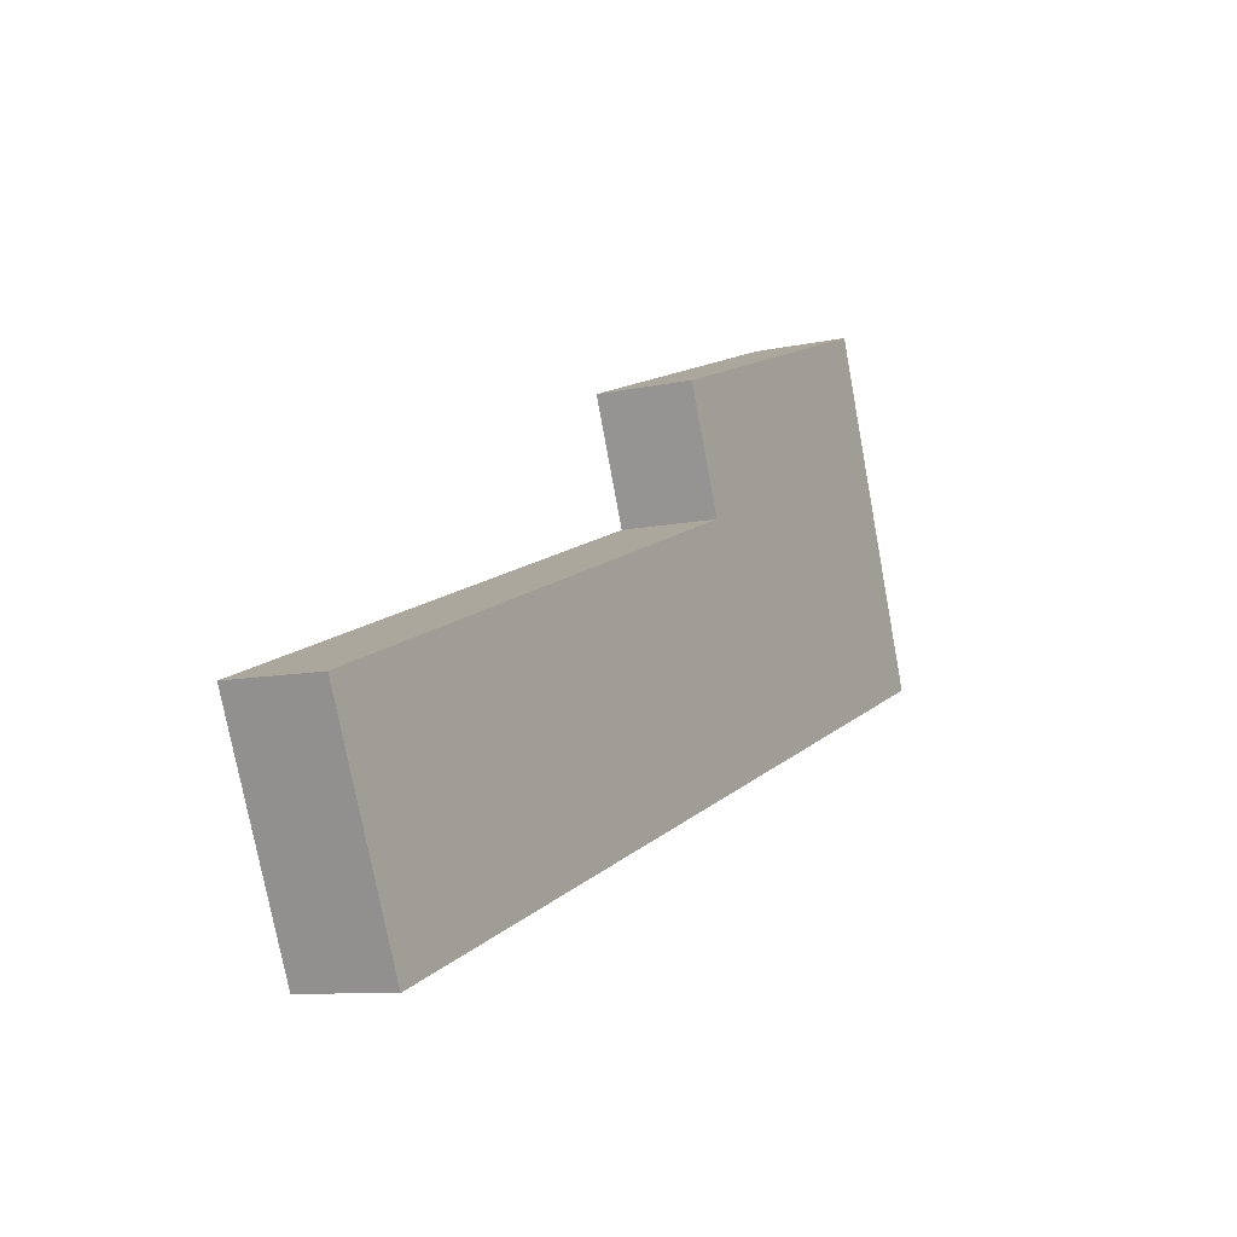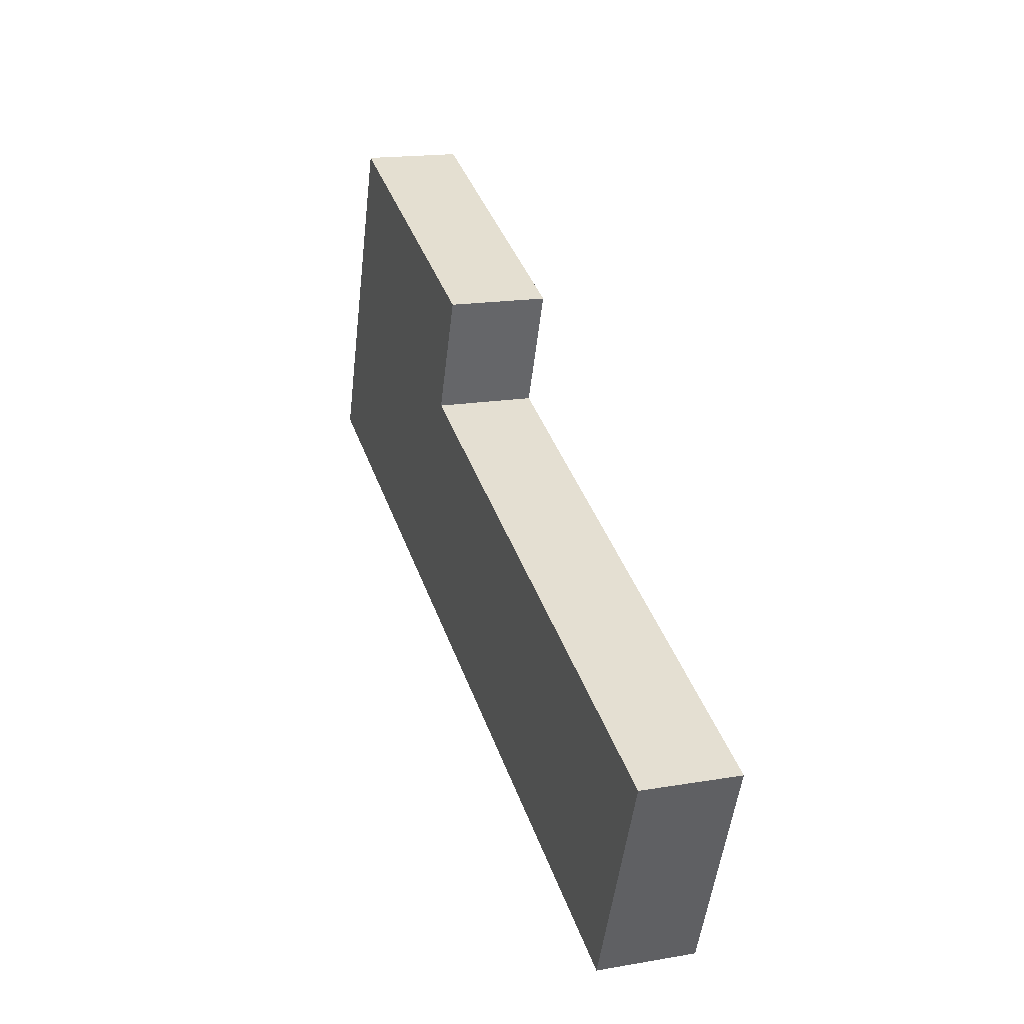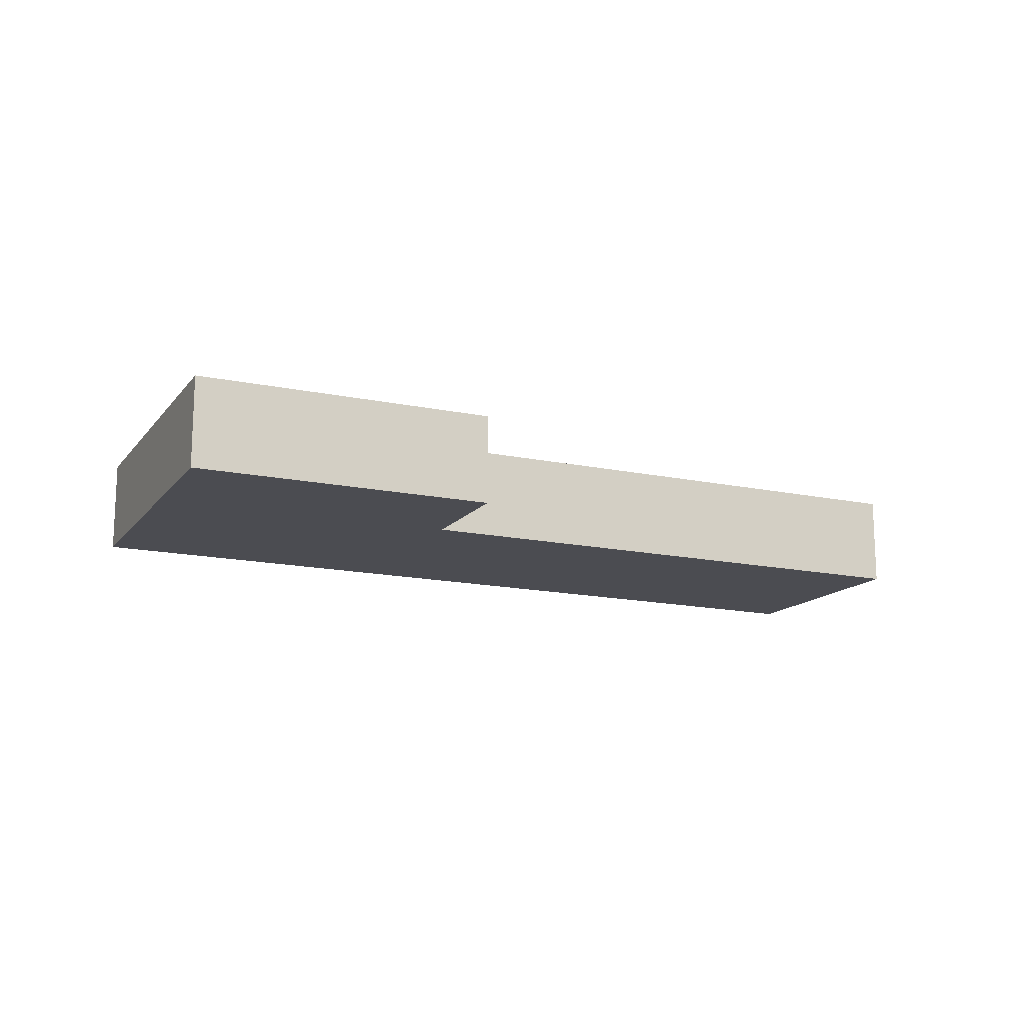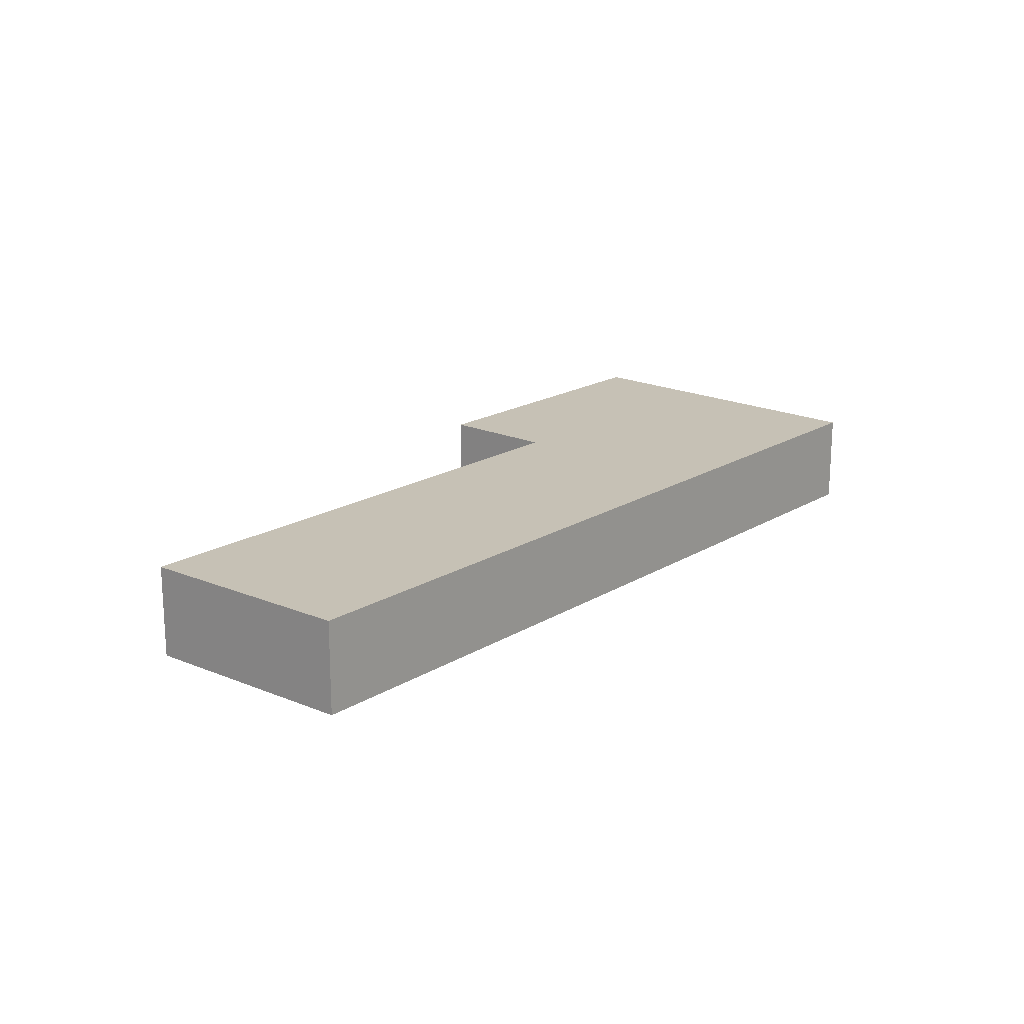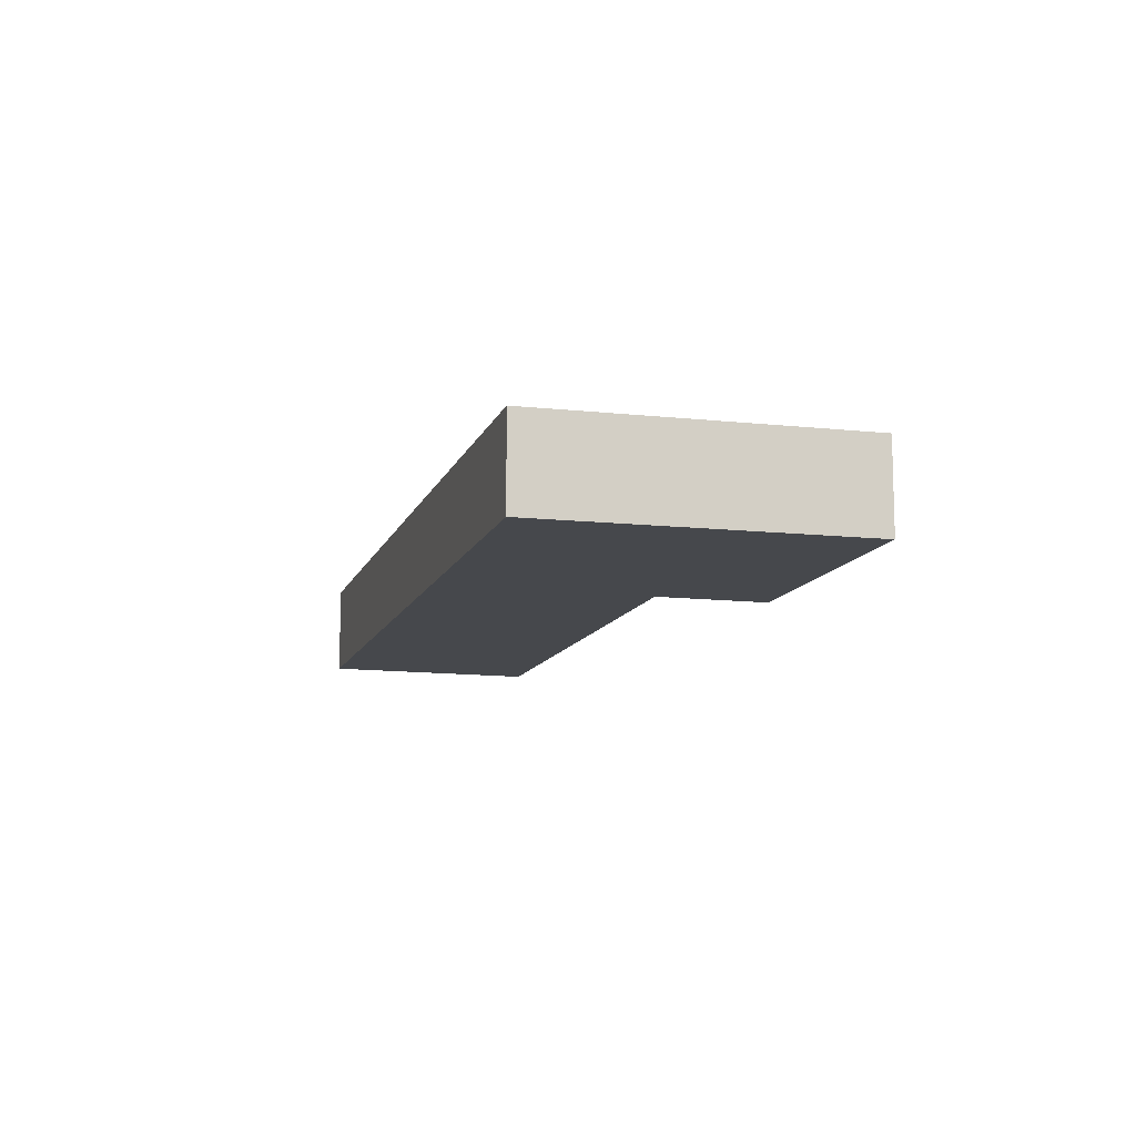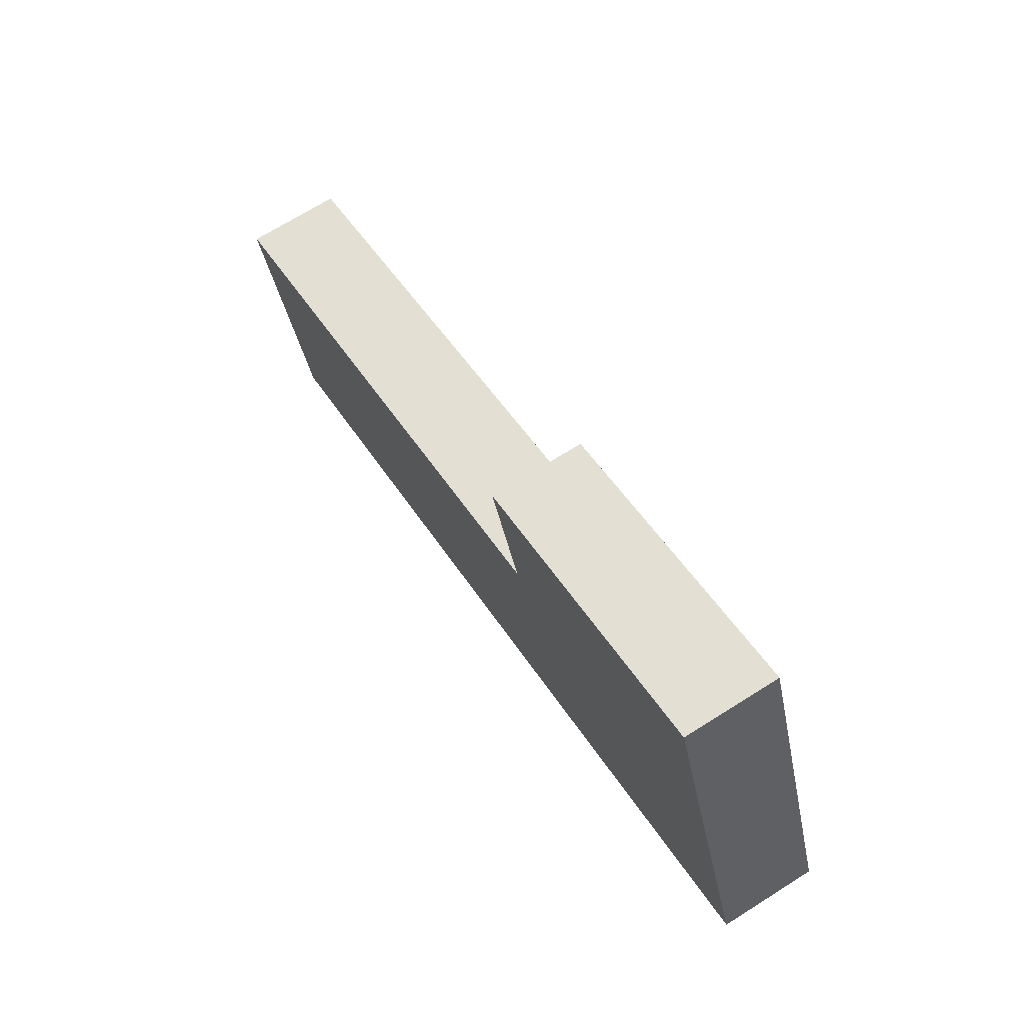
<metadata>
{"format":"obj","ext":"obj","renderer":"f3d","projection":"perspective","resolution":1024,"background":"white","views":[{"elev":-9.0,"azim":121.0,"up":"+Z"},{"elev":17.2,"azim":71.0,"up":"+Z"},{"elev":-15.3,"azim":-4.5,"up":"+Y"},{"elev":18.7,"azim":150.8,"up":"+Y"},{"elev":-11.3,"azim":-85.2,"up":"+Y"},{"elev":69.7,"azim":-122.2,"up":"+Z"}]}
</metadata>
<code>
v  36.77 4.243 -13.39
v  16.58 4.243 4.759
v  40.67 4.243 -3.941
v  13.16 4.243 -4.794
v  0 4.243 2.598e-16
v  16.56 4.243 4.766
v  18.39 4.243 9.835
v  3.454 4.243 9.657
v  5.202 4.243 14.54
v  16.99 4.243 5.915
v  18.46 4.243 9.81
v  16.6 4.243 4.87
v  5.202 -8.906e-16 14.54
v  18.39 -6.022e-16 9.835
v  18.46 -6.007e-16 9.81
v  16.56 -2.918e-16 4.766
v  40.67 2.413e-16 -3.941
v  16.58 -2.914e-16 4.759
v  16.99 -3.622e-16 5.915
v  16.6 -2.982e-16 4.87
v  36.77 8.199e-16 -13.39
v  13.16 2.935e-16 -4.794
v  0 0 0
v  3.454 -5.913e-16 9.657
g defaultobject
f 1 2 3
f 2 1 4
f 2 4 5
f 2 5 6
f 6 5 7
f 7 5 8
f 7 8 9
f 10 7 11
f 7 10 12
f 7 12 6
f 13 7 9
f 7 13 14
f 7 14 11
f 11 14 15
f 16 2 6
f 2 16 3
f 3 16 17
f 17 16 18
f 15 10 11
f 10 15 19
f 10 19 12
f 12 19 6
f 6 19 20
f 6 20 16
f 17 1 3
f 1 17 21
f 21 4 1
f 4 21 22
f 4 22 5
f 5 22 23
f 8 13 9
f 13 8 24
f 24 8 5
f 24 5 23
f 17 16 21
f 16 17 18
f 22 24 23
f 24 22 21
f 24 21 16
f 24 16 20
f 24 20 13
f 13 20 19
f 13 19 15
f 13 15 14

</code>
